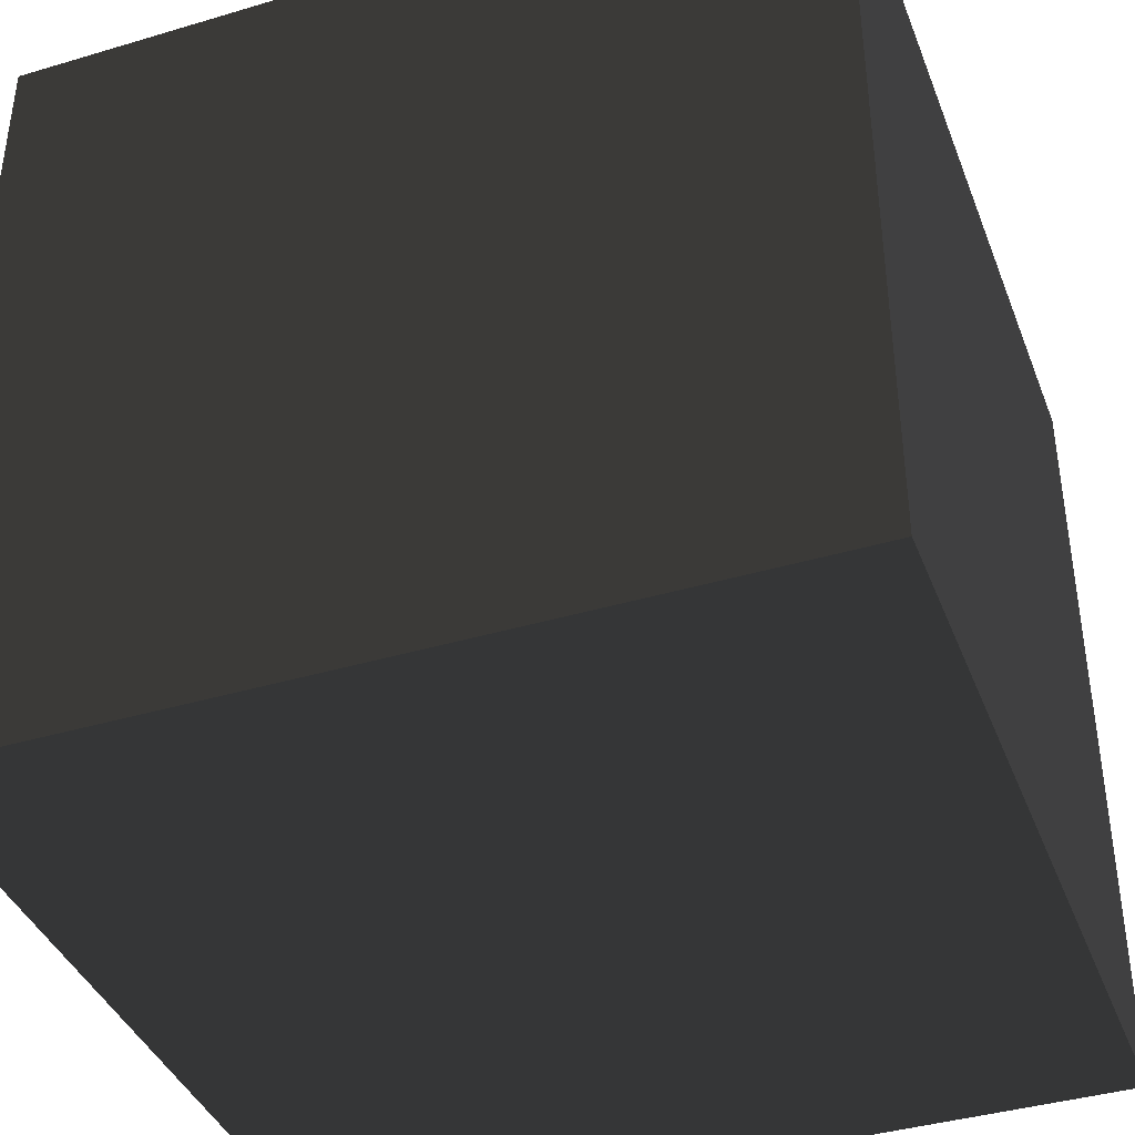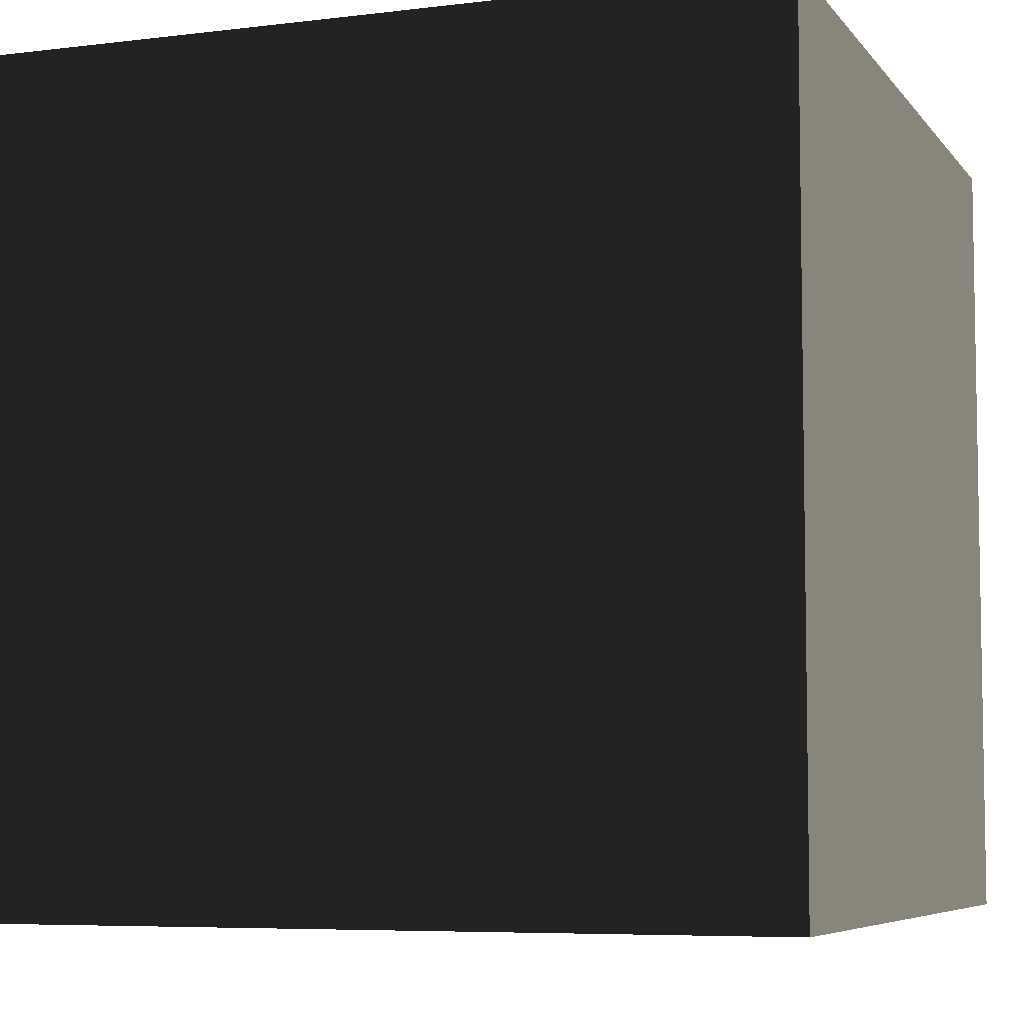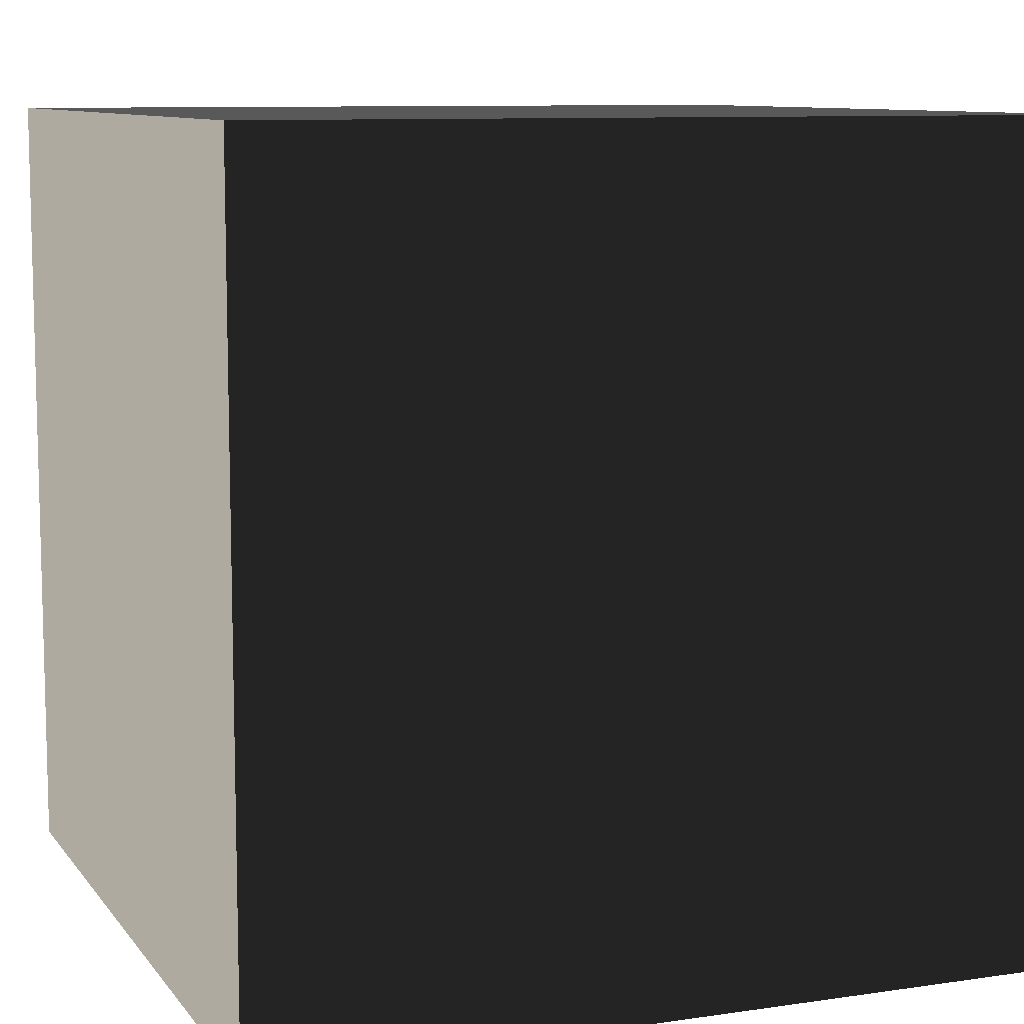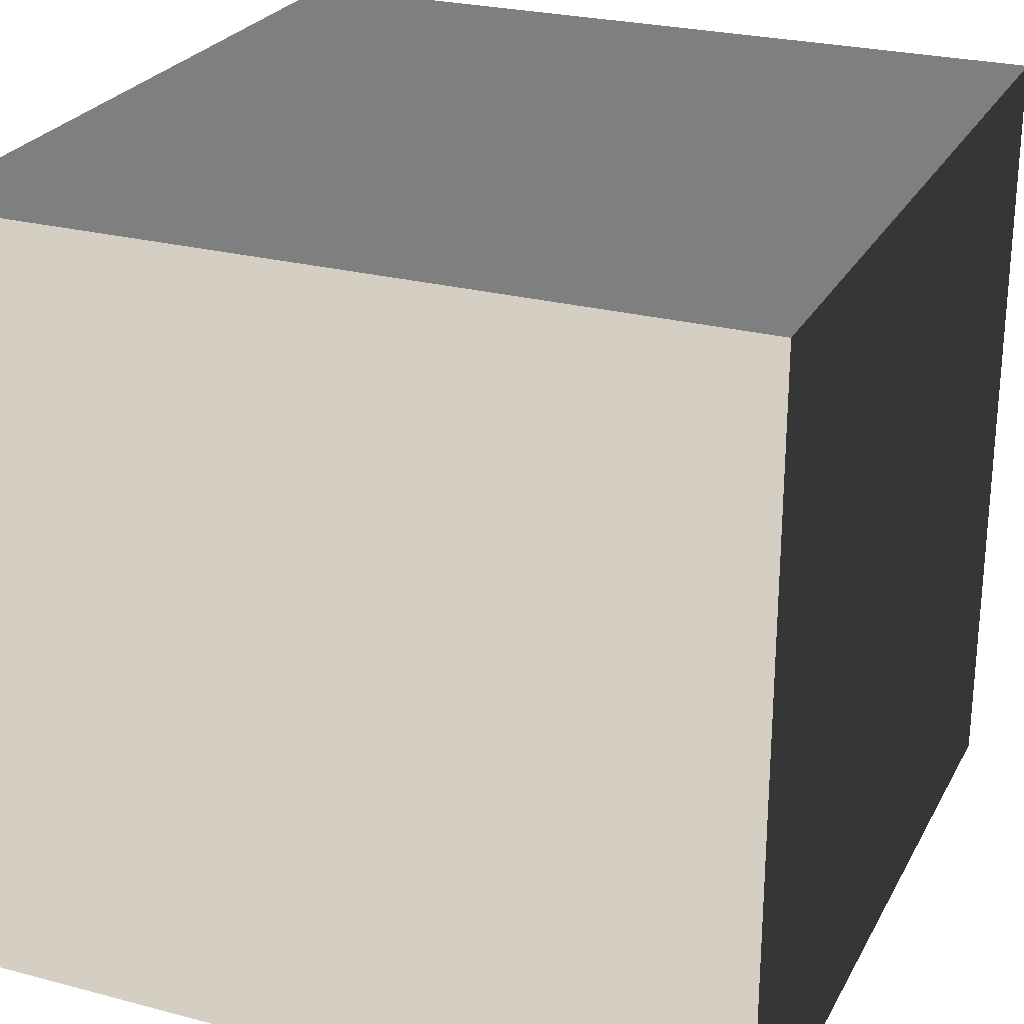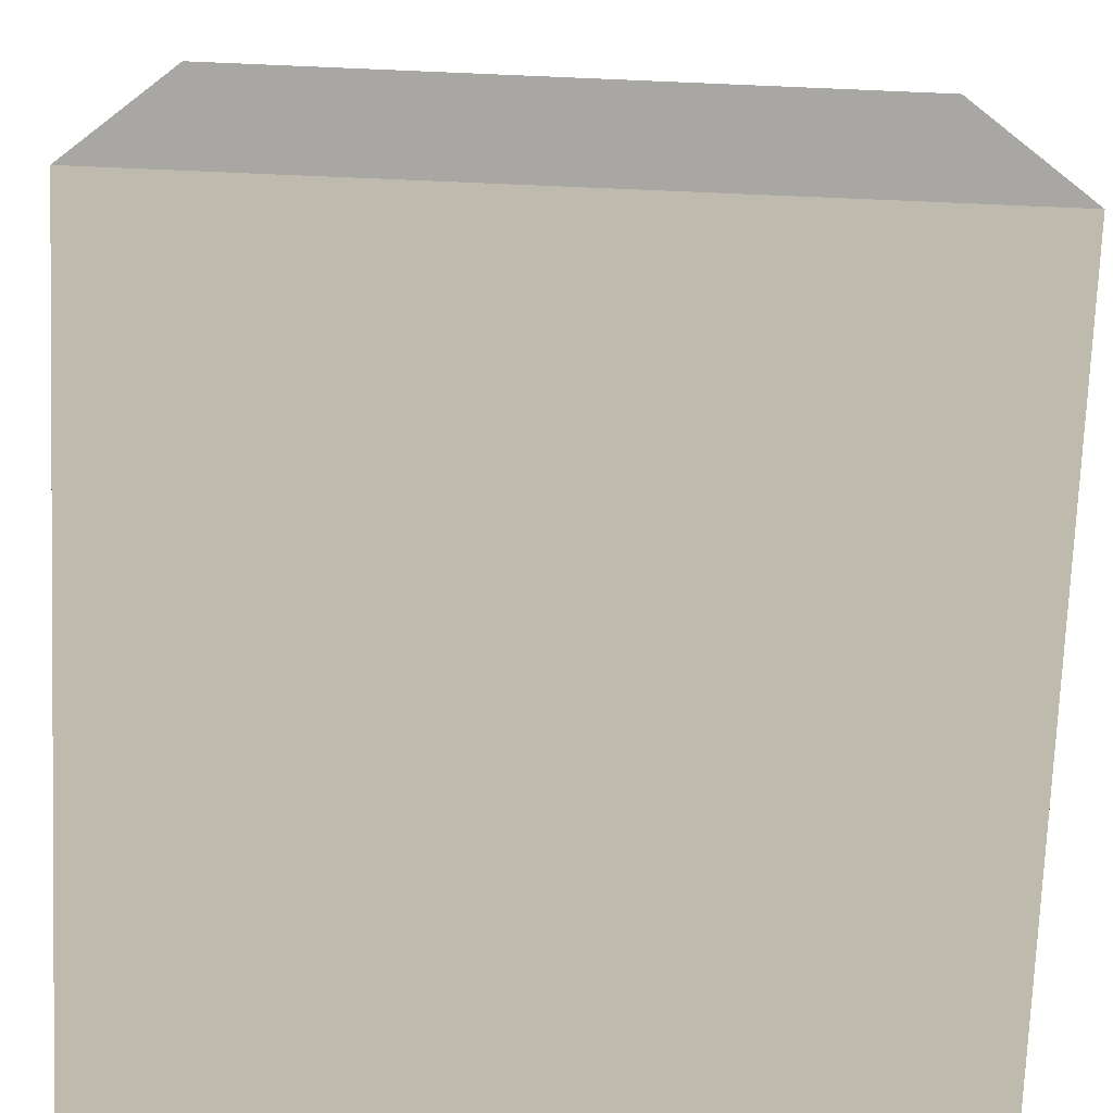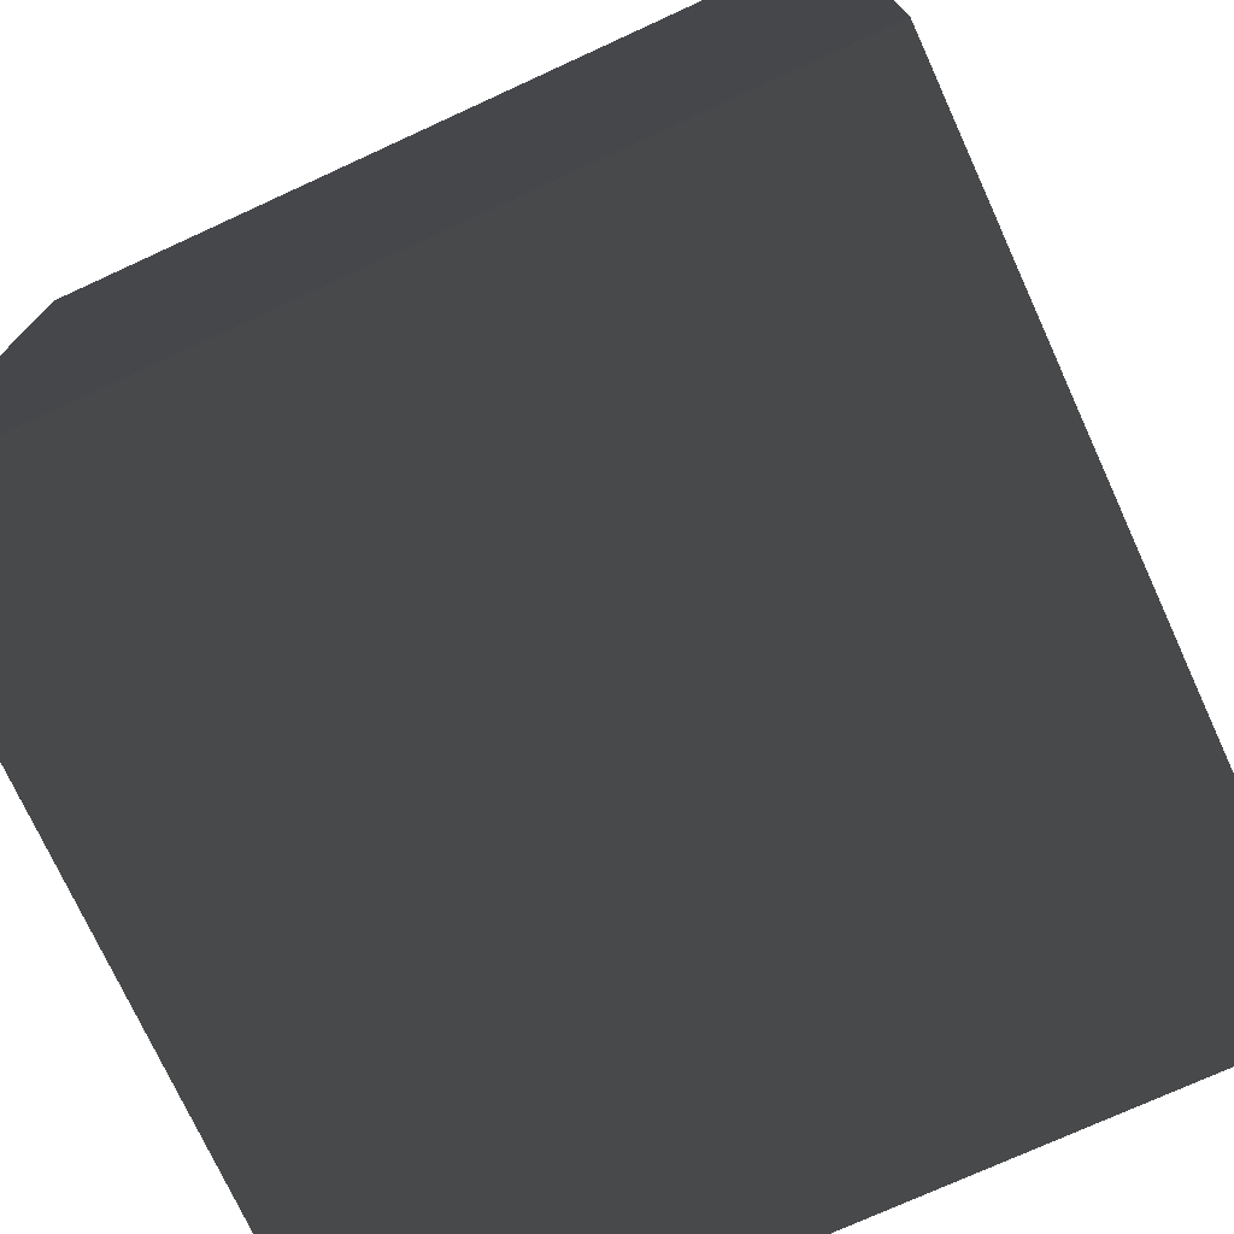
<metadata>
{"format":"obj","ext":"obj","renderer":"f3d","projection":"perspective","resolution":1024,"background":"white","views":[{"elev":-39.8,"azim":20.2,"up":"+Z"},{"elev":-6.4,"azim":-69.9,"up":"+Z"},{"elev":9.4,"azim":68.8,"up":"+Z"},{"elev":25.7,"azim":22.8,"up":"+Z"},{"elev":-74.7,"azim":177.6,"up":"+Z"},{"elev":-74.4,"azim":-65.4,"up":"+Z"}]}
</metadata>
<code>
v  -100 100 -100
v  100 100 -100
v  -100 100 100
v  100 100 100
v  100 -100 100
v  -100 -100 -100
v  -100 -100 100
v  100 -100 -100
g <STL_BINARY>
f 1 2 3
f 4 3 2
f 5 6 7
f 6 5 8
f 6 8 2
f 2 1 6
f 6 3 7
f 6 1 3
f 4 2 8
f 8 5 4
f 7 3 4
f 4 5 7

</code>
